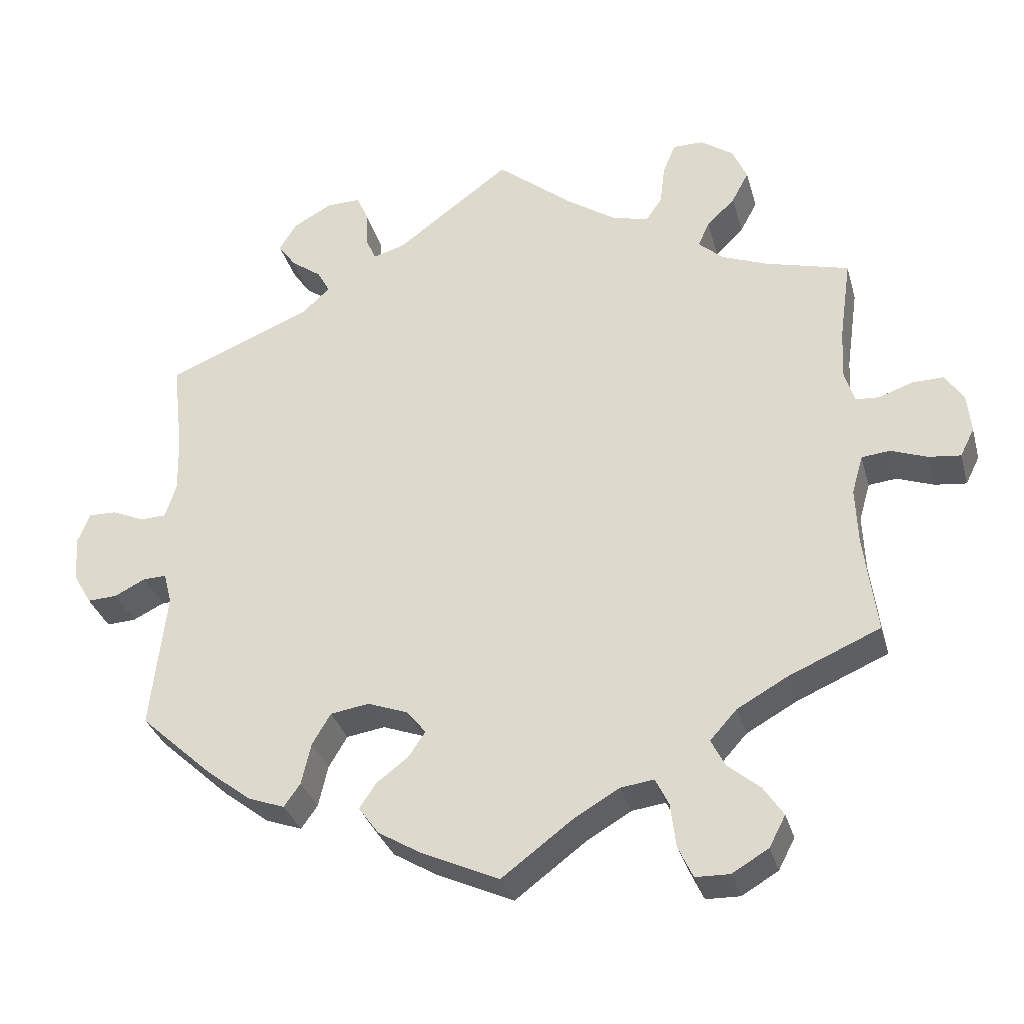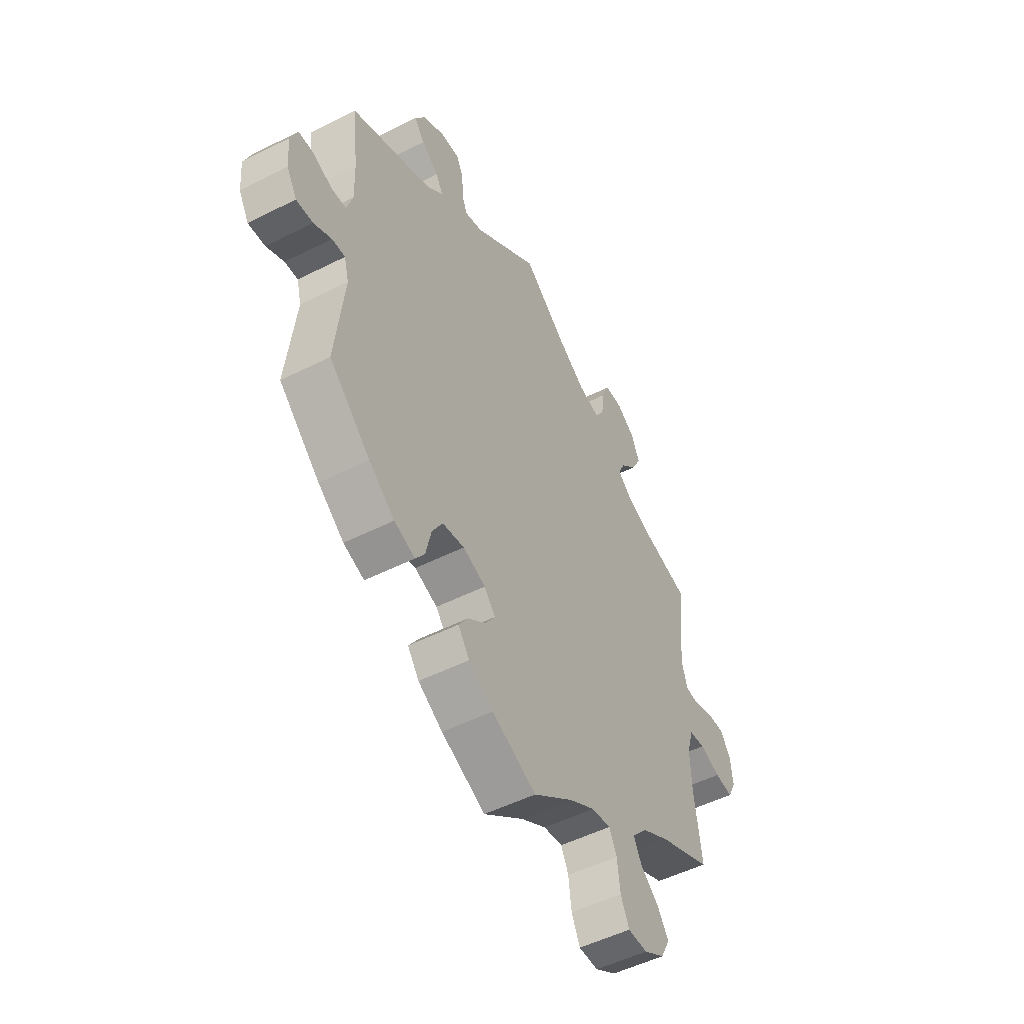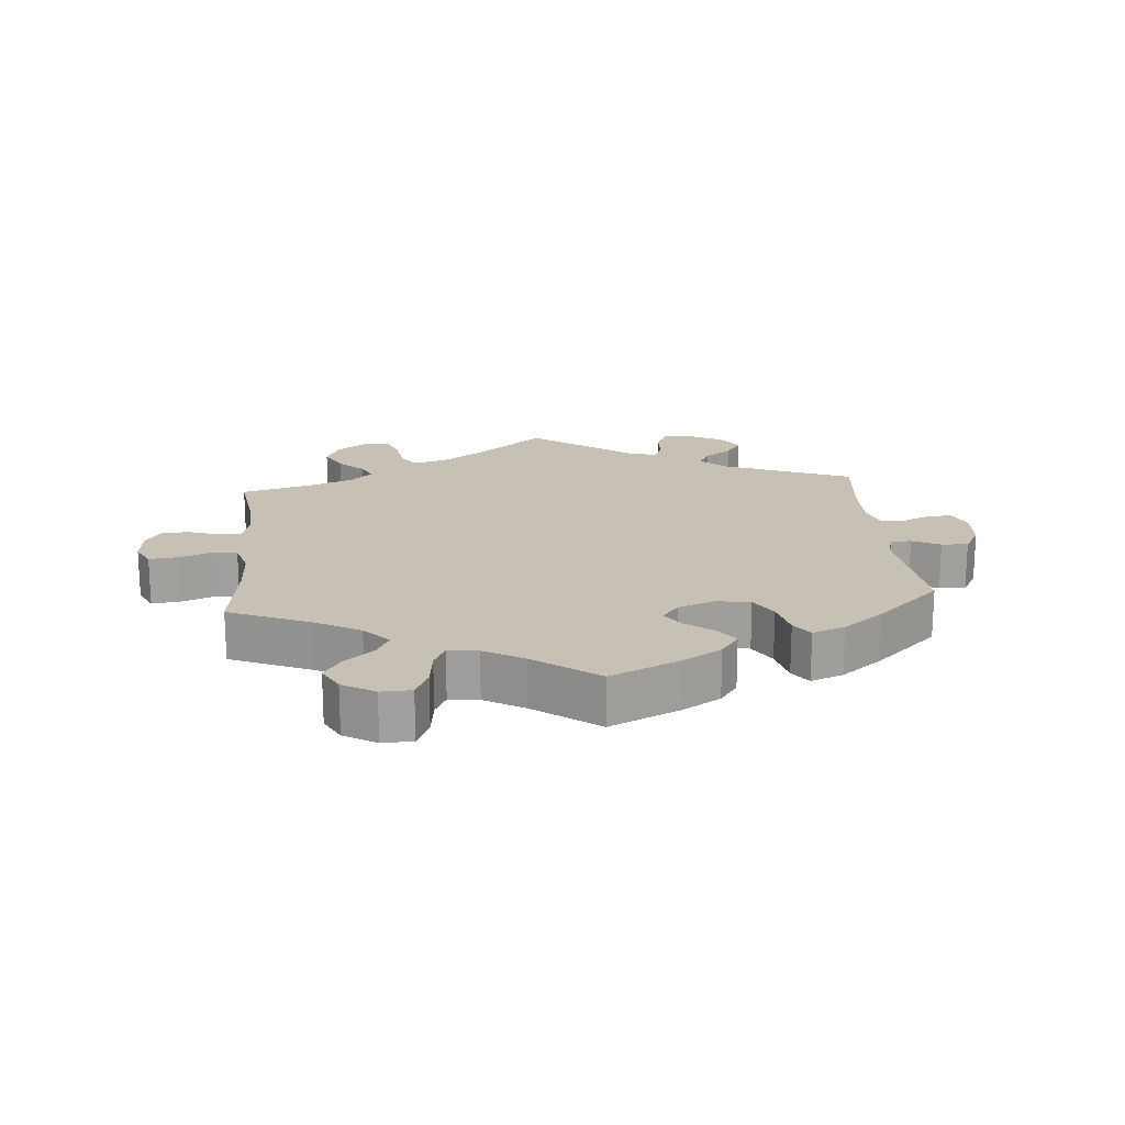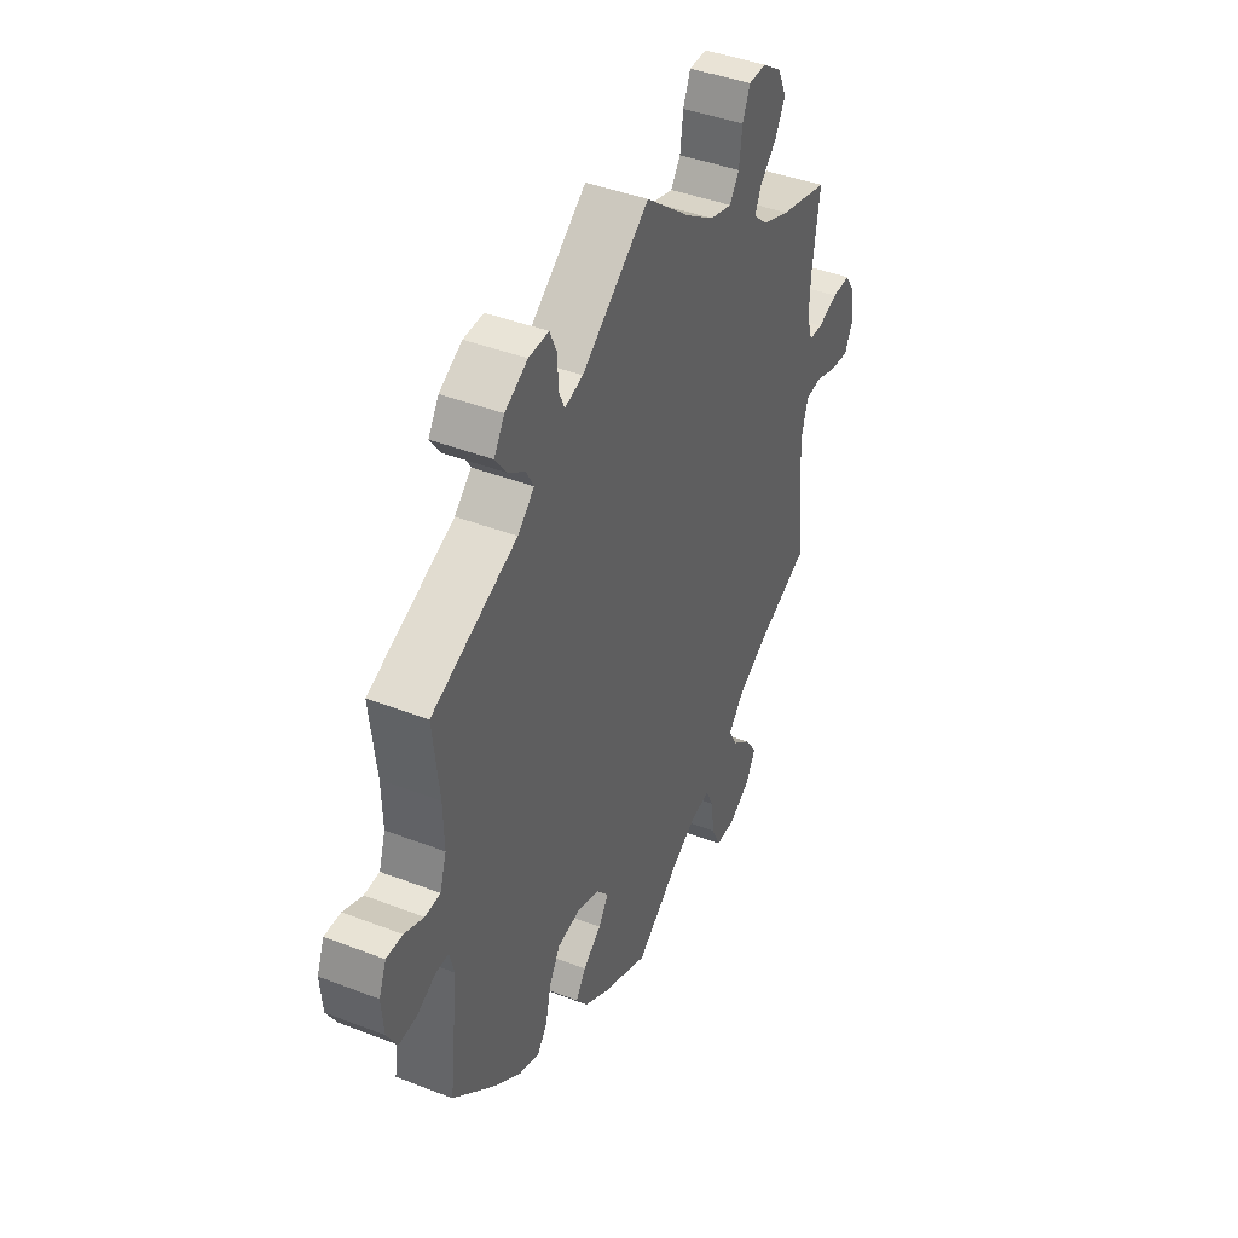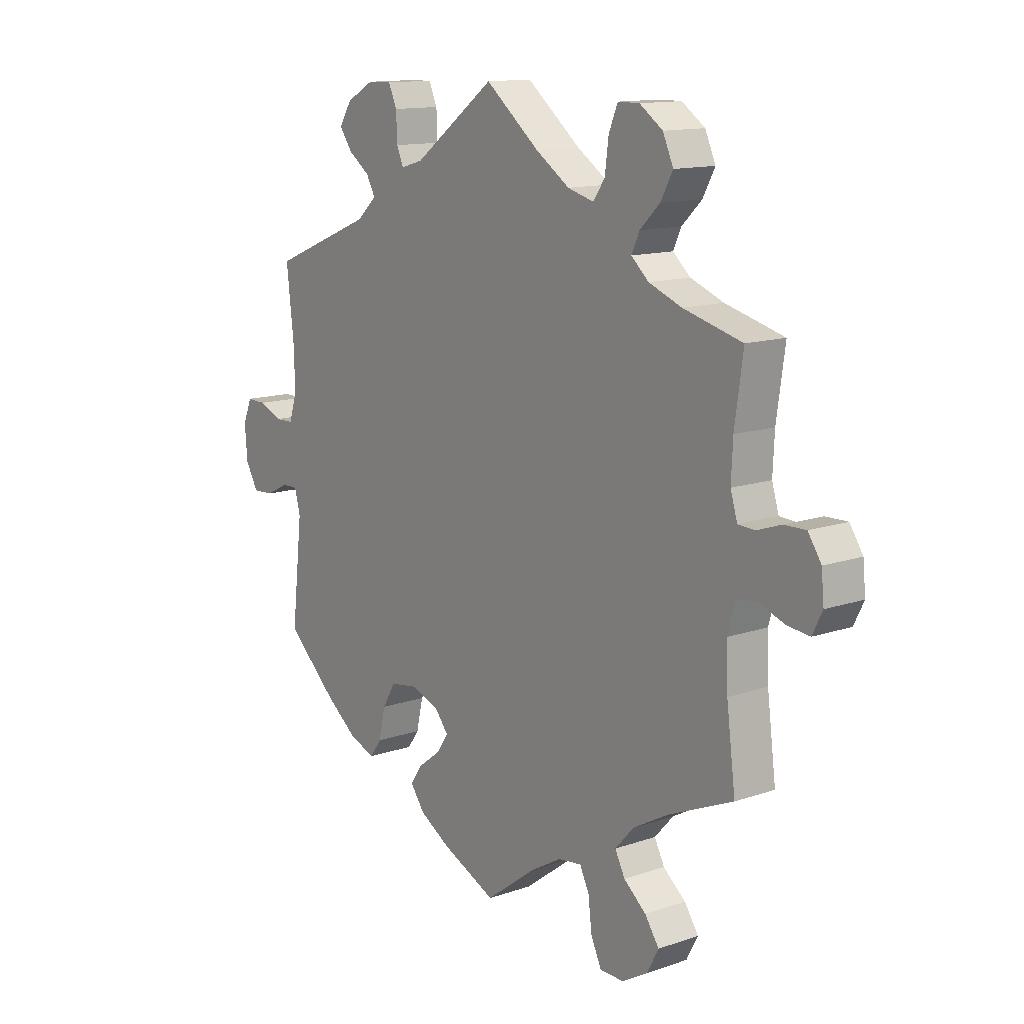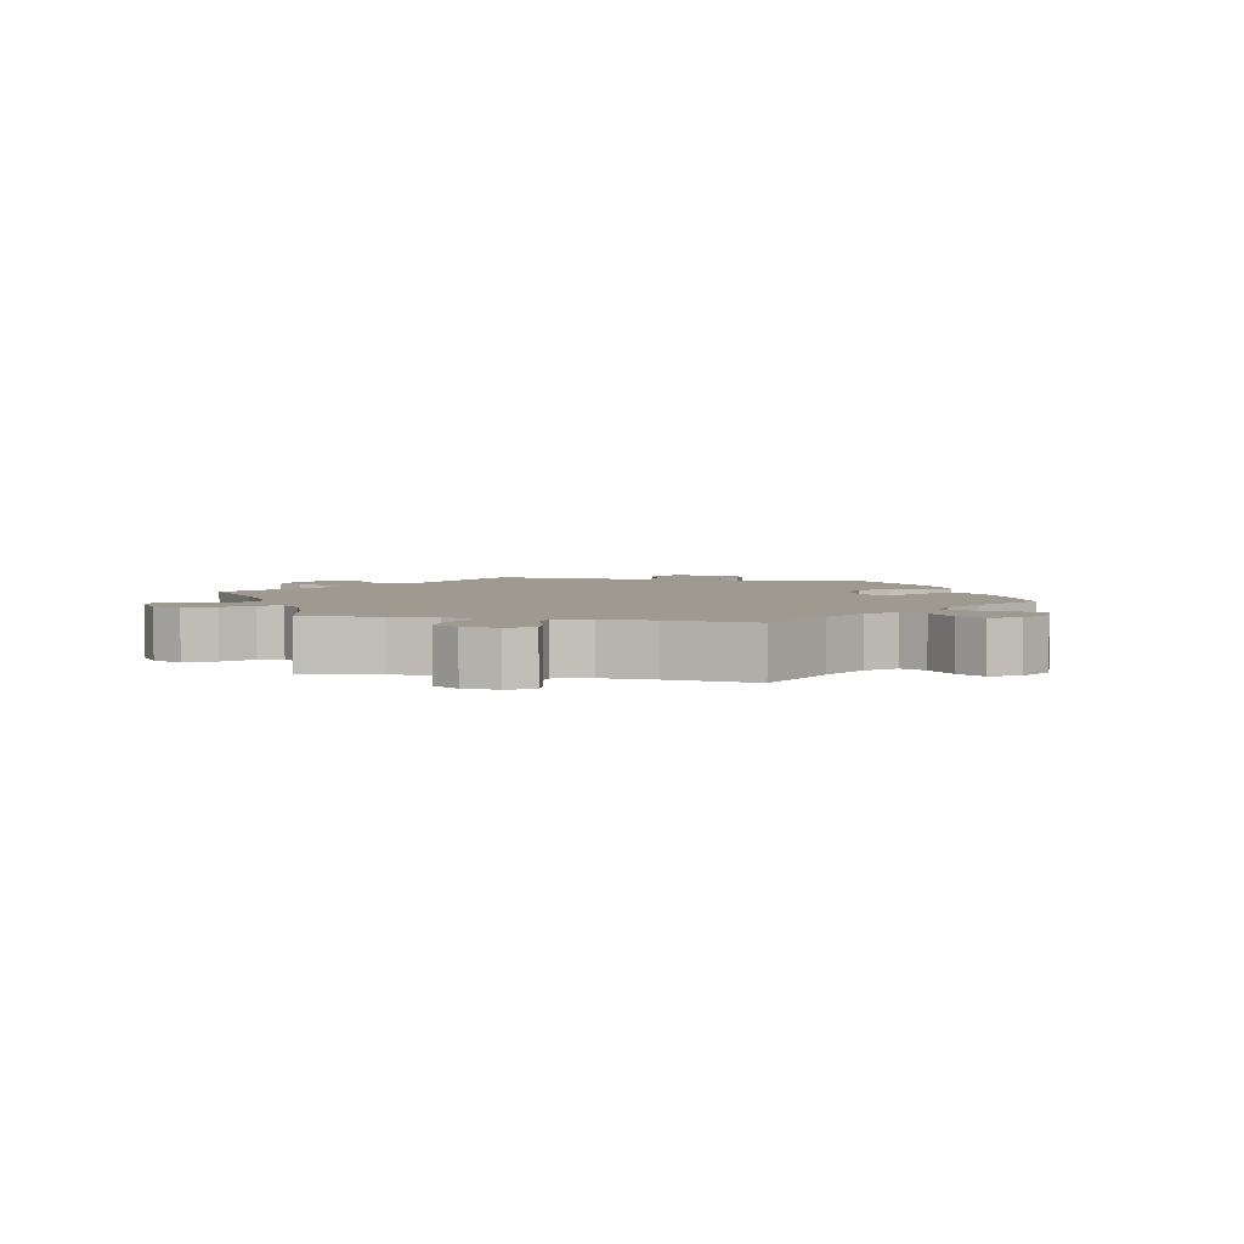
<metadata>
{"format":"obj","ext":"obj","renderer":"f3d","projection":"perspective","resolution":1024,"background":"white","views":[{"elev":-32.3,"azim":14.8,"up":"+Z"},{"elev":-50.8,"azim":-61.1,"up":"+Z"},{"elev":18.6,"azim":174.9,"up":"+Y"},{"elev":42.3,"azim":-65.1,"up":"+Z"},{"elev":13.1,"azim":51.9,"up":"+Z"},{"elev":3.8,"azim":101.8,"up":"+Y"}]}
</metadata>
<code>
v 0.485 0.07 0.177
v 0.482 0.07 0.11
v 0.495 0.07 0.067
v 0.527 0.07 0.065
v 0.573 0.07 0.081
v 0.615 0.07 0.082
v 0.64 0.07 0.044
v 0.645 0.07 -0.008
v 0.626 0.07 -0.046
v 0.583 0.07 -0.041
v 0.534 0.07 -0.023
v 0.496 0.07 -0.027
v 0.481 0.07 -0.079
v 0.484 0.07 -0.156
v 0.501 0.07 -0.288
v 0.378 0.07 -0.341
v 0.31 0.07 -0.379
v 0.274 0.07 -0.419
v 0.293 0.07 -0.456
v 0.336 0.07 -0.492
v 0.363 0.07 -0.532
v 0.341 0.07 -0.574
v 0.292 0.07 -0.603
v 0.246 0.07 -0.602
v 0.226 0.07 -0.559
v 0.219 0.07 -0.501
v 0.201 0.07 -0.464
v 0.156 0.07 -0.47
v 0.096 0.07 -0.505
v 0 0.07 -0.577
v -0.105 0.07 -0.529
v -0.163 0.07 -0.494
v -0.19 0.07 -0.457
v -0.167 0.07 -0.423
v -0.125 0.07 -0.391
v -0.102 0.07 -0.357
v -0.128 0.07 -0.325
v -0.182 0.07 -0.305
v -0.234 0.07 -0.313
v -0.259 0.07 -0.355
v -0.272 0.07 -0.411
v -0.294 0.07 -0.442
v -0.343 0.07 -0.424
v -0.404 0.07 -0.377
v -0.501 0.07 -0.288
v -0.48 0.07 -0.102
v -0.491 0.07 -0.06
v -0.522 0.07 -0.061
v -0.564 0.07 -0.082
v -0.604 0.07 -0.084
v -0.628 0.07 -0.042
v -0.633 0.07 0.019
v -0.616 0.07 0.061
v -0.579 0.07 0.06
v -0.535 0.07 0.041
v -0.5 0.07 0.042
v -0.485 0.07 0.089
v -0.487 0.07 0.164
v -0.501 0.07 0.289
v -0.306 0.07 0.369
v -0.268 0.07 0.404
v -0.285 0.07 0.435
v -0.326 0.07 0.465
v -0.35 0.07 0.499
v -0.326 0.07 0.537
v -0.274 0.07 0.566
v -0.228 0.07 0.567
v -0.212 0.07 0.531
v -0.21 0.07 0.481
v -0.197 0.07 0.451
v -0.155 0.07 0.463
v 0 0.07 0.578
v 0.103 0.07 0.494
v 0.168 0.07 0.45
v 0.218 0.07 0.436
v 0.24 0.07 0.468
v 0.247 0.07 0.523
v 0.264 0.07 0.564
v 0.305 0.07 0.564
v 0.349 0.07 0.533
v 0.369 0.07 0.488
v 0.346 0.07 0.445
v 0.308 0.07 0.408
v 0.293 0.07 0.375
v 0.326 0.07 0.345
v 0.389 0.07 0.32
v 0.501 0.07 0.29
v 0.485 0 0.177
v 0.482 0 0.11
v 0.495 0 0.067
v 0.527 0 0.065
v 0.573 0 0.081
v 0.615 0 0.082
v 0.64 0 0.044
v 0.645 0 -0.008
v 0.626 0 -0.046
v 0.583 0 -0.041
v 0.534 0 -0.023
v 0.496 0 -0.027
v 0.481 0 -0.079
v 0.484 0 -0.156
v 0.501 0 -0.288
v 0.378 0 -0.341
v 0.31 0 -0.379
v 0.274 0 -0.419
v 0.293 0 -0.456
v 0.336 0 -0.492
v 0.363 0 -0.532
v 0.341 0 -0.574
v 0.292 0 -0.603
v 0.246 0 -0.602
v 0.226 0 -0.559
v 0.219 0 -0.501
v 0.201 0 -0.464
v 0.156 0 -0.47
v 0.096 0 -0.505
v 0 0 -0.577
v -0.105 0 -0.529
v -0.163 0 -0.494
v -0.19 0 -0.457
v -0.167 0 -0.423
v -0.125 0 -0.391
v -0.102 0 -0.357
v -0.128 0 -0.325
v -0.182 0 -0.305
v -0.234 0 -0.313
v -0.259 0 -0.355
v -0.272 0 -0.411
v -0.294 0 -0.442
v -0.343 0 -0.424
v -0.404 0 -0.377
v -0.501 0 -0.288
v -0.48 0 -0.102
v -0.491 0 -0.06
v -0.522 0 -0.061
v -0.564 0 -0.082
v -0.604 0 -0.084
v -0.628 0 -0.042
v -0.633 0 0.019
v -0.616 0 0.061
v -0.579 0 0.06
v -0.535 0 0.041
v -0.5 0 0.042
v -0.485 0 0.089
v -0.487 0 0.164
v -0.501 0 0.289
v -0.306 0 0.369
v -0.268 0 0.404
v -0.285 0 0.435
v -0.326 0 0.465
v -0.35 0 0.499
v -0.326 0 0.537
v -0.274 0 0.566
v -0.228 0 0.567
v -0.212 0 0.531
v -0.21 0 0.481
v -0.197 0 0.451
v -0.155 0 0.463
v 0 0 0.578
v 0.103 0 0.494
v 0.168 0 0.45
v 0.218 0 0.436
v 0.24 0 0.468
v 0.247 0 0.523
v 0.264 0 0.564
v 0.305 0 0.564
v 0.349 0 0.533
v 0.369 0 0.488
v 0.346 0 0.445
v 0.308 0 0.408
v 0.293 0 0.375
v 0.326 0 0.345
v 0.389 0 0.32
v 0.501 0 0.29
f 86 87 1
f 85 86 1 2
f 84 85 2 3
f 80 81 82 83
f 80 83 84
f 79 80 84
f 76 77 78 79
f 76 79 84
f 75 76 84
f 74 75 84 3
f 71 72 73
f 70 71 73 74
f 66 67 68 69
f 66 69 70
f 65 66 70
f 62 63 64 65
f 61 62 65 70
f 60 61 70 74
f 58 59 60 74
f 52 53 54 55
f 52 55 56
f 51 52 56
f 48 49 50 51
f 47 48 51 56
f 46 47 56 57
f 44 45 46
f 43 44 46 57
f 40 41 42 43
f 39 40 43 57
f 32 33 34 35
f 32 35 36
f 29 30 31 32
f 28 29 32 36
f 27 28 36 37
f 23 24 25 26
f 23 26 27
f 22 23 27
f 19 20 21 22
f 18 19 22 27
f 17 18 27 37
f 14 15 16
f 13 14 16 17
f 12 13 17 37
f 8 9 10 11
f 8 11 12
f 7 8 12
f 4 5 6 7
f 3 4 7 12
f 38 39 57 58
f 37 38 58 74
f 3 12 37 74
f 88 174 173
f 89 88 173 172
f 90 89 172 171
f 170 169 168 167
f 171 170 167
f 171 167 166
f 166 165 164 163
f 171 166 163
f 171 163 162
f 90 171 162 161
f 160 159 158
f 161 160 158 157
f 156 155 154 153
f 157 156 153
f 157 153 152
f 152 151 150 149
f 157 152 149 148
f 161 157 148 147
f 161 147 146 145
f 142 141 140 139
f 143 142 139
f 143 139 138
f 138 137 136 135
f 143 138 135 134
f 144 143 134 133
f 133 132 131
f 144 133 131 130
f 130 129 128 127
f 144 130 127 126
f 122 121 120 119
f 123 122 119
f 119 118 117 116
f 123 119 116 115
f 124 123 115 114
f 113 112 111 110
f 114 113 110
f 114 110 109
f 109 108 107 106
f 114 109 106 105
f 124 114 105 104
f 103 102 101
f 104 103 101 100
f 124 104 100 99
f 98 97 96 95
f 99 98 95
f 99 95 94
f 94 93 92 91
f 99 94 91 90
f 145 144 126 125
f 161 145 125 124
f 161 124 99 90
f 1 88 89 2
f 2 89 90 3
f 3 90 91 4
f 4 91 92 5
f 5 92 93 6
f 6 93 94 7
f 7 94 95 8
f 8 95 96 9
f 9 96 97 10
f 10 97 98 11
f 11 98 99 12
f 12 99 100 13
f 13 100 101 14
f 14 101 102 15
f 15 102 103 16
f 16 103 104 17
f 17 104 105 18
f 18 105 106 19
f 19 106 107 20
f 20 107 108 21
f 21 108 109 22
f 22 109 110 23
f 23 110 111 24
f 24 111 112 25
f 25 112 113 26
f 26 113 114 27
f 27 114 115 28
f 28 115 116 29
f 29 116 117 30
f 30 117 118 31
f 31 118 119 32
f 32 119 120 33
f 33 120 121 34
f 34 121 122 35
f 35 122 123 36
f 36 123 124 37
f 37 124 125 38
f 38 125 126 39
f 39 126 127 40
f 40 127 128 41
f 41 128 129 42
f 42 129 130 43
f 43 130 131 44
f 44 131 132 45
f 45 132 133 46
f 46 133 134 47
f 47 134 135 48
f 48 135 136 49
f 49 136 137 50
f 50 137 138 51
f 51 138 139 52
f 52 139 140 53
f 53 140 141 54
f 54 141 142 55
f 55 142 143 56
f 56 143 144 57
f 57 144 145 58
f 58 145 146 59
f 59 146 147 60
f 60 147 148 61
f 61 148 149 62
f 62 149 150 63
f 63 150 151 64
f 64 151 152 65
f 65 152 153 66
f 66 153 154 67
f 67 154 155 68
f 68 155 156 69
f 69 156 157 70
f 70 157 158 71
f 71 158 159 72
f 72 159 160 73
f 73 160 161 74
f 74 161 162 75
f 75 162 163 76
f 76 163 164 77
f 77 164 165 78
f 78 165 166 79
f 79 166 167 80
f 80 167 168 81
f 81 168 169 82
f 82 169 170 83
f 83 170 171 84
f 84 171 172 85
f 85 172 173 86
f 86 173 174 87
f 87 174 88 1

</code>
